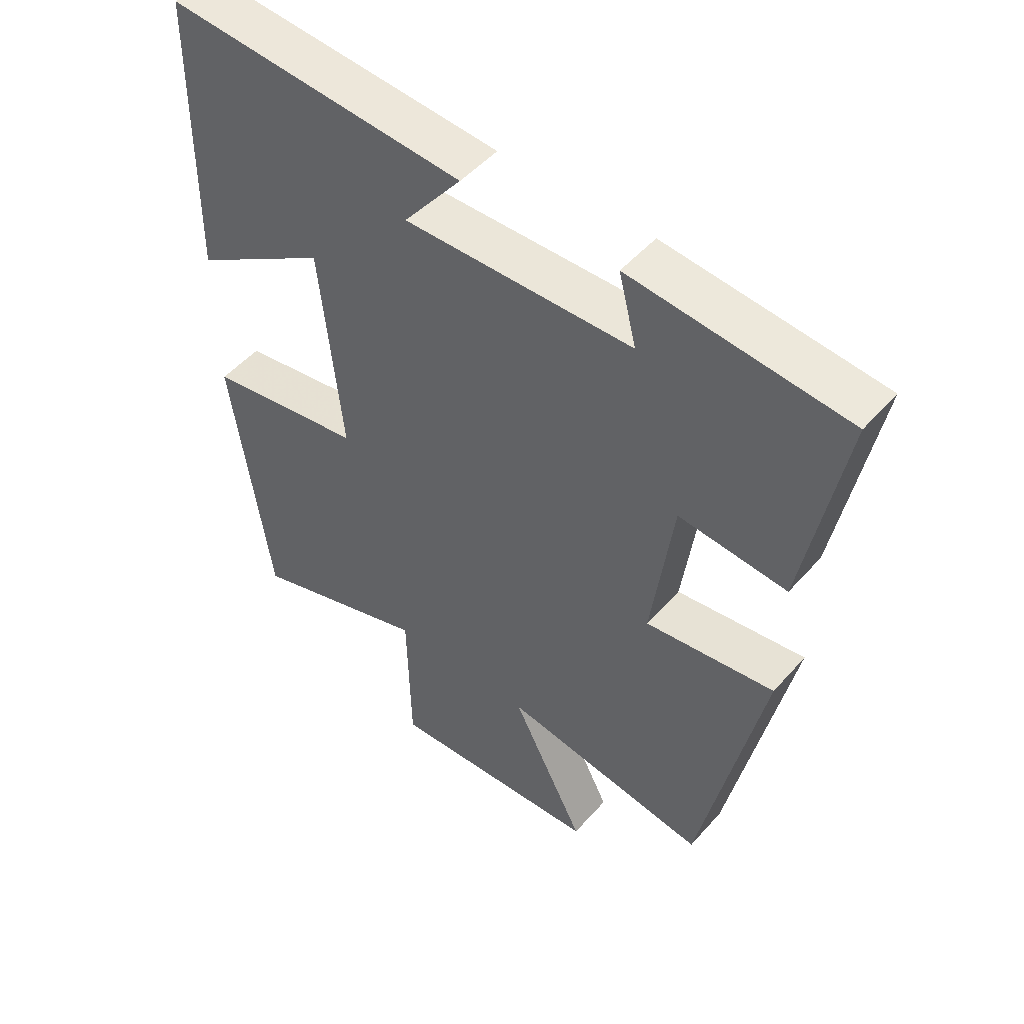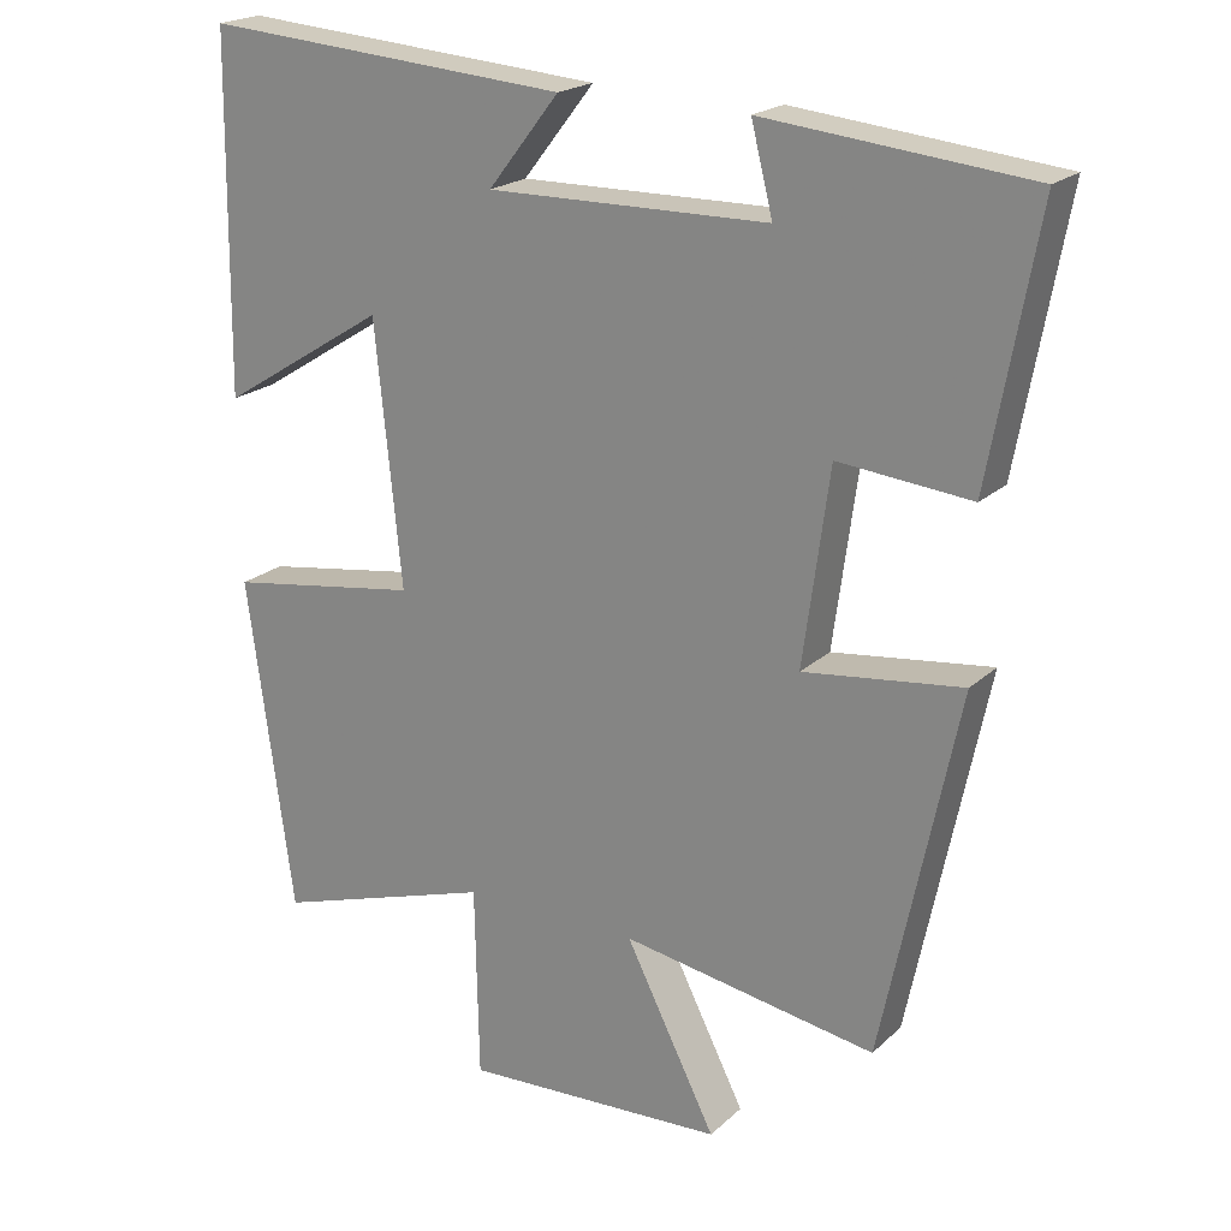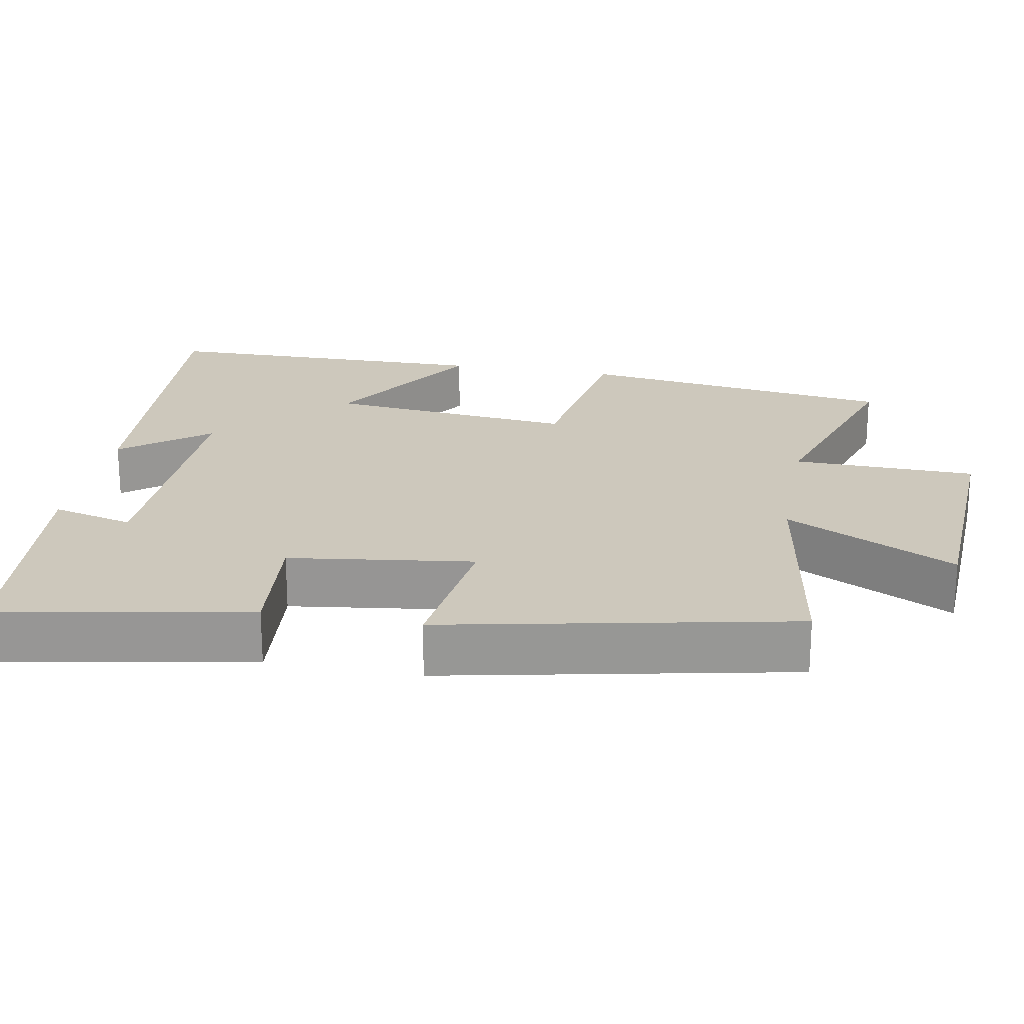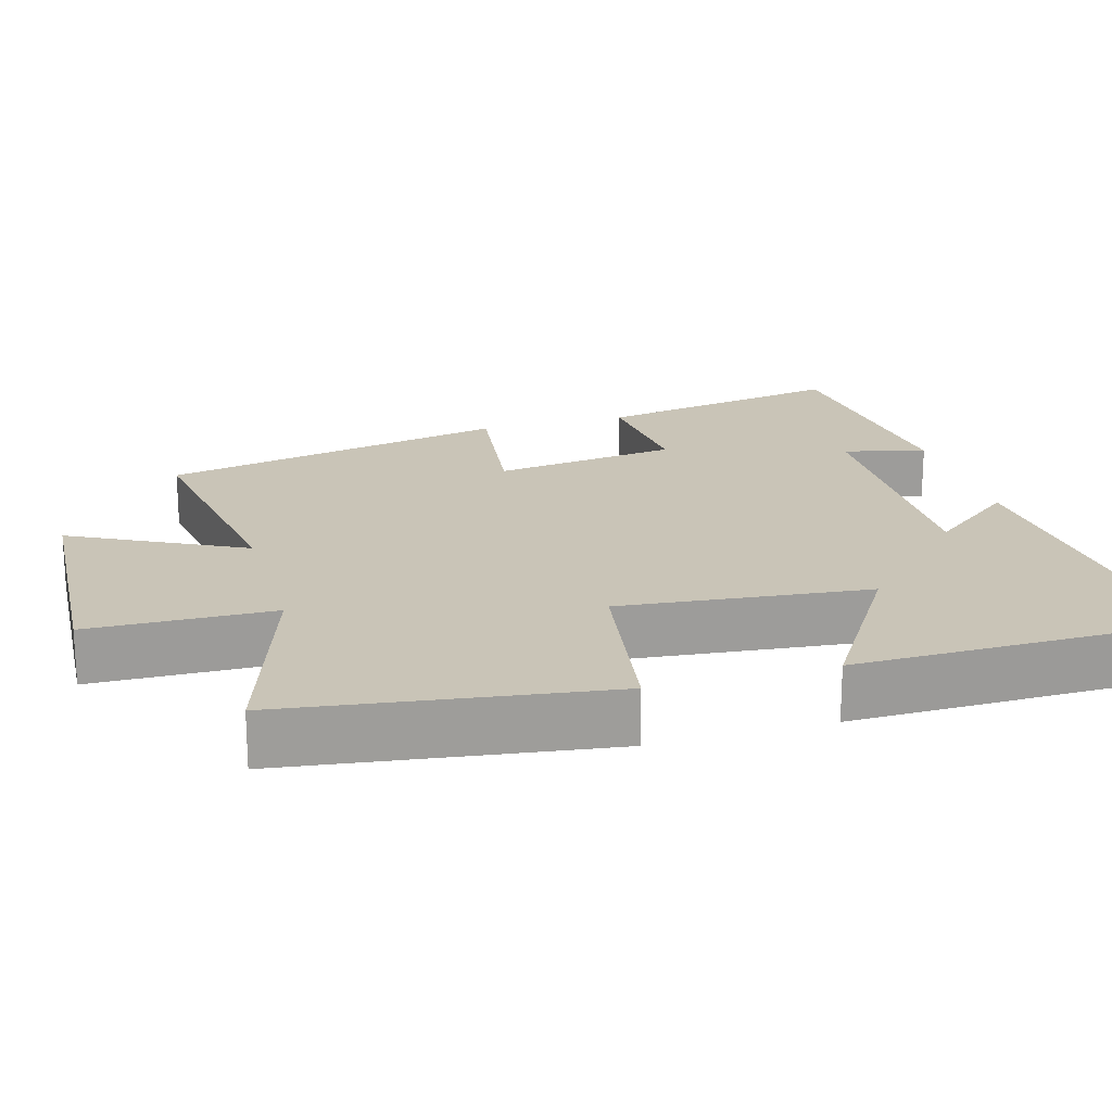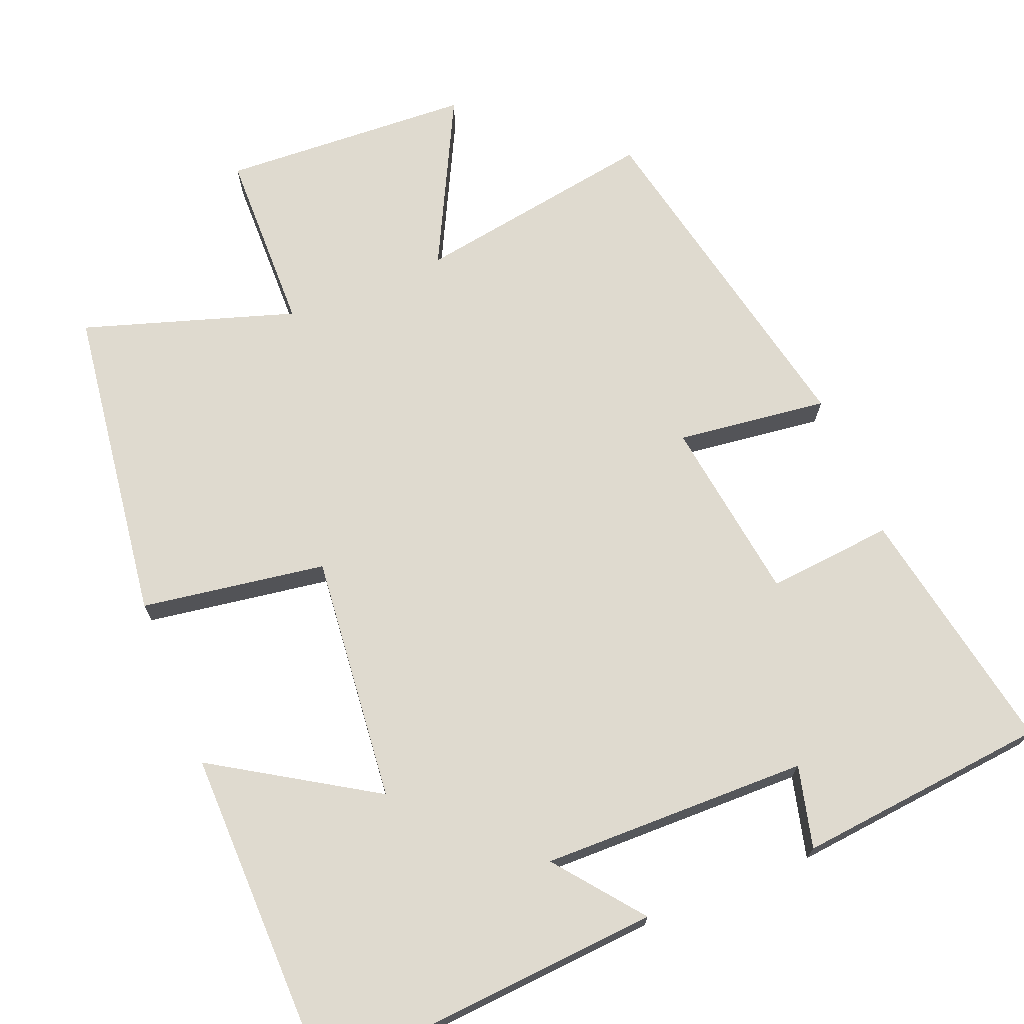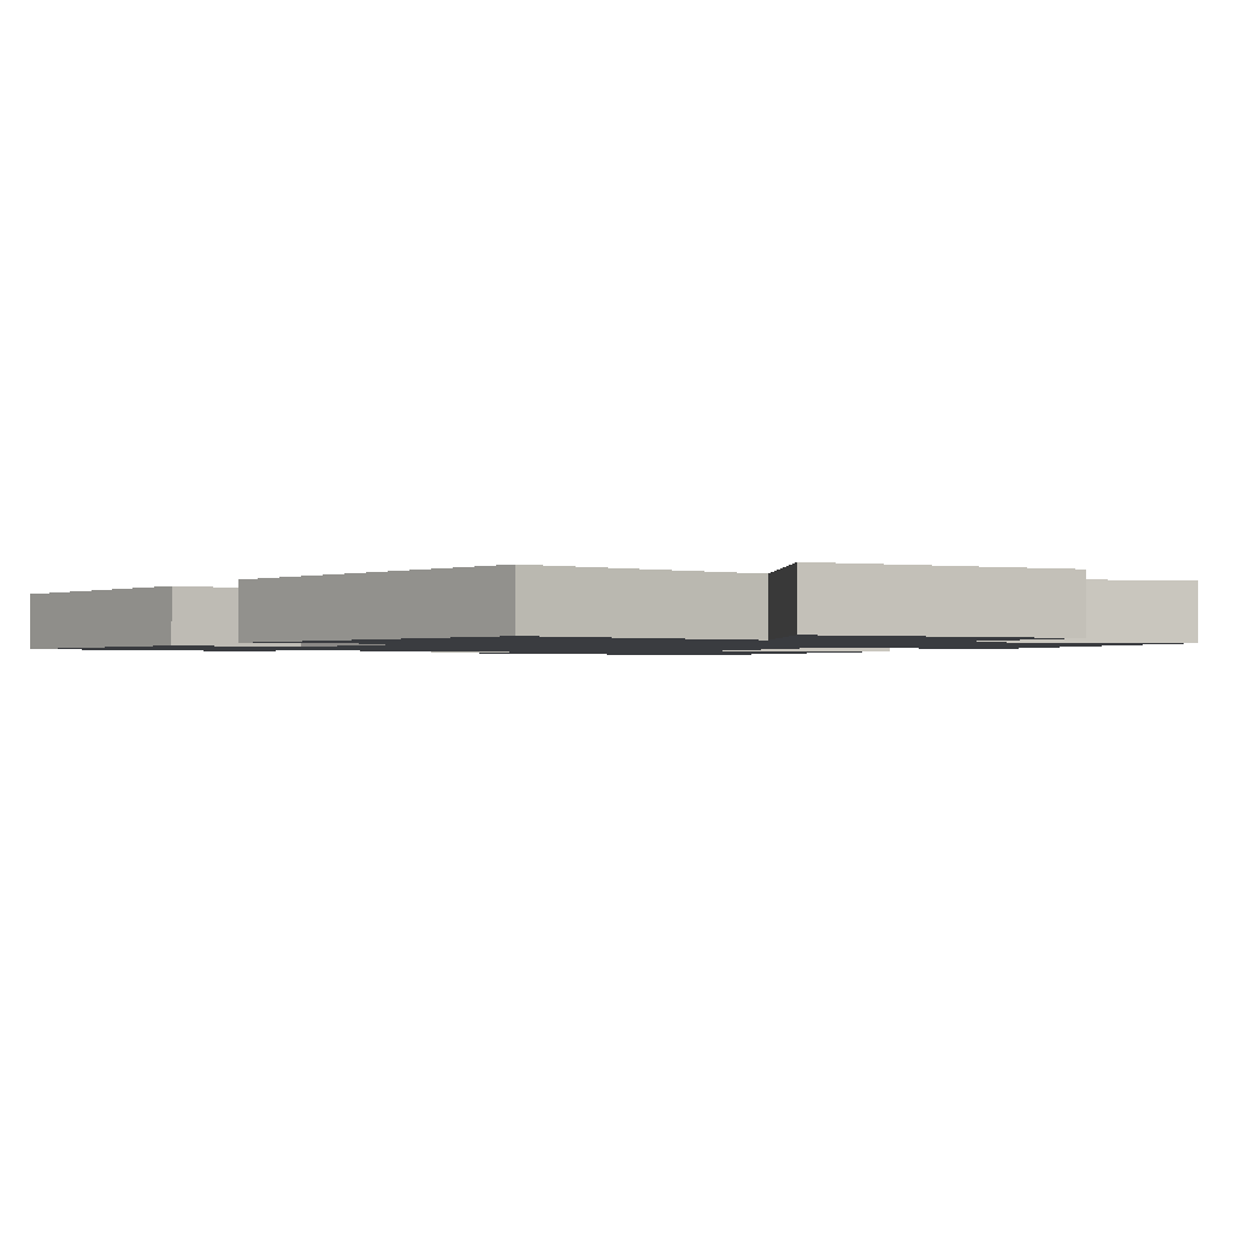
<metadata>
{"format":"obj","ext":"obj","renderer":"f3d","projection":"perspective","resolution":1024,"background":"white","views":[{"elev":49.8,"azim":39.5,"up":"+Z"},{"elev":20.8,"azim":32.7,"up":"+Z"},{"elev":22.1,"azim":100.5,"up":"+Y"},{"elev":20.0,"azim":-105.9,"up":"+Y"},{"elev":70.7,"azim":-22.1,"up":"+Y"},{"elev":-1.6,"azim":150.1,"up":"+Y"}]}
</metadata>
<code>
v -0.494 0.07 0.535
v -0.021 0.07 0.5
v -0.113 0.07 0.383
v 0.249 0.07 0.389
v 0.221 0.07 0.5
v 0.562 0.07 0.466
v 0.5 0.07 0.126
v 0.329 0.07 0.142
v 0.295 0.07 -0.108
v 0.5 0.07 -0.082
v 0.402 0.07 -0.554
v 0.073 0.07 -0.5
v 0.19 0.07 -0.731
v -0.15 0.07 -0.749
v -0.155 0.07 -0.5
v -0.441 0.07 -0.592
v -0.5 0.07 -0.16
v -0.25 0.07 -0.121
v -0.284 0.07 0.215
v -0.5 0.07 0.08
v -0.494 0 0.535
v -0.021 0 0.5
v -0.113 0 0.383
v 0.249 0 0.389
v 0.221 0 0.5
v 0.562 0 0.466
v 0.5 0 0.126
v 0.329 0 0.142
v 0.295 0 -0.108
v 0.5 0 -0.082
v 0.402 0 -0.554
v 0.073 0 -0.5
v 0.19 0 -0.731
v -0.15 0 -0.749
v -0.155 0 -0.5
v -0.441 0 -0.592
v -0.5 0 -0.16
v -0.25 0 -0.121
v -0.284 0 0.215
v -0.5 0 0.08
f 1 2 3
f 20 1 3
f 19 20 3
f 18 19 3 4
f 15 16 17 18
f 15 18 4
f 12 13 14 15
f 12 15 4
f 9 10 11 12
f 8 9 12 4
f 6 7 8
f 5 6 8
f 4 5 8
f 23 22 21
f 23 21 40
f 23 40 39
f 24 23 39 38
f 38 37 36 35
f 24 38 35
f 35 34 33 32
f 24 35 32
f 32 31 30 29
f 24 32 29 28
f 28 27 26
f 28 26 25
f 28 25 24
f 1 21 22 2
f 2 22 23 3
f 3 23 24 4
f 4 24 25 5
f 5 25 26 6
f 6 26 27 7
f 7 27 28 8
f 8 28 29 9
f 9 29 30 10
f 10 30 31 11
f 11 31 32 12
f 12 32 33 13
f 13 33 34 14
f 14 34 35 15
f 15 35 36 16
f 16 36 37 17
f 17 37 38 18
f 18 38 39 19
f 19 39 40 20
f 20 40 21 1

</code>
